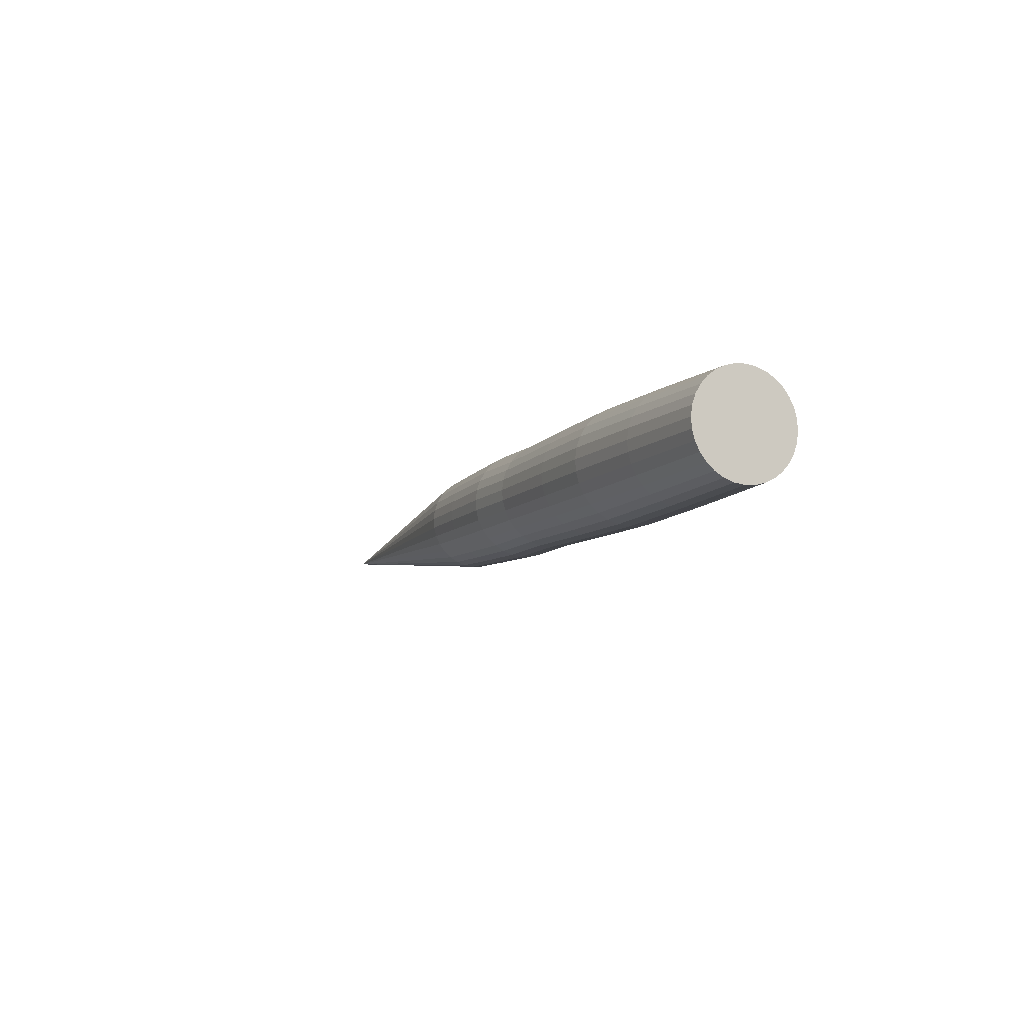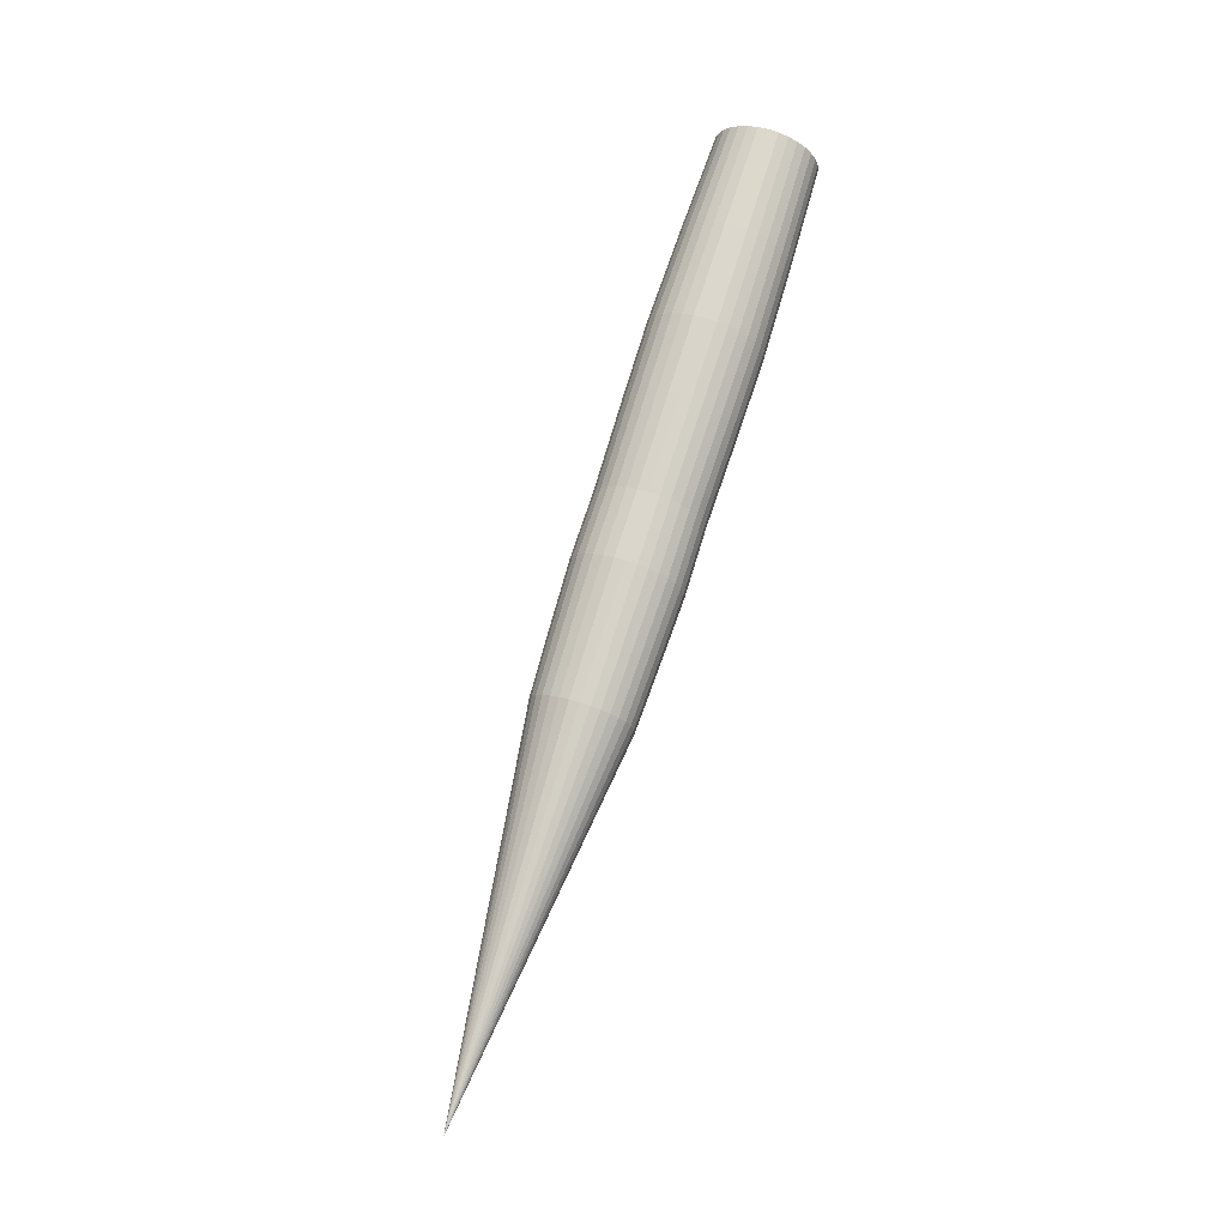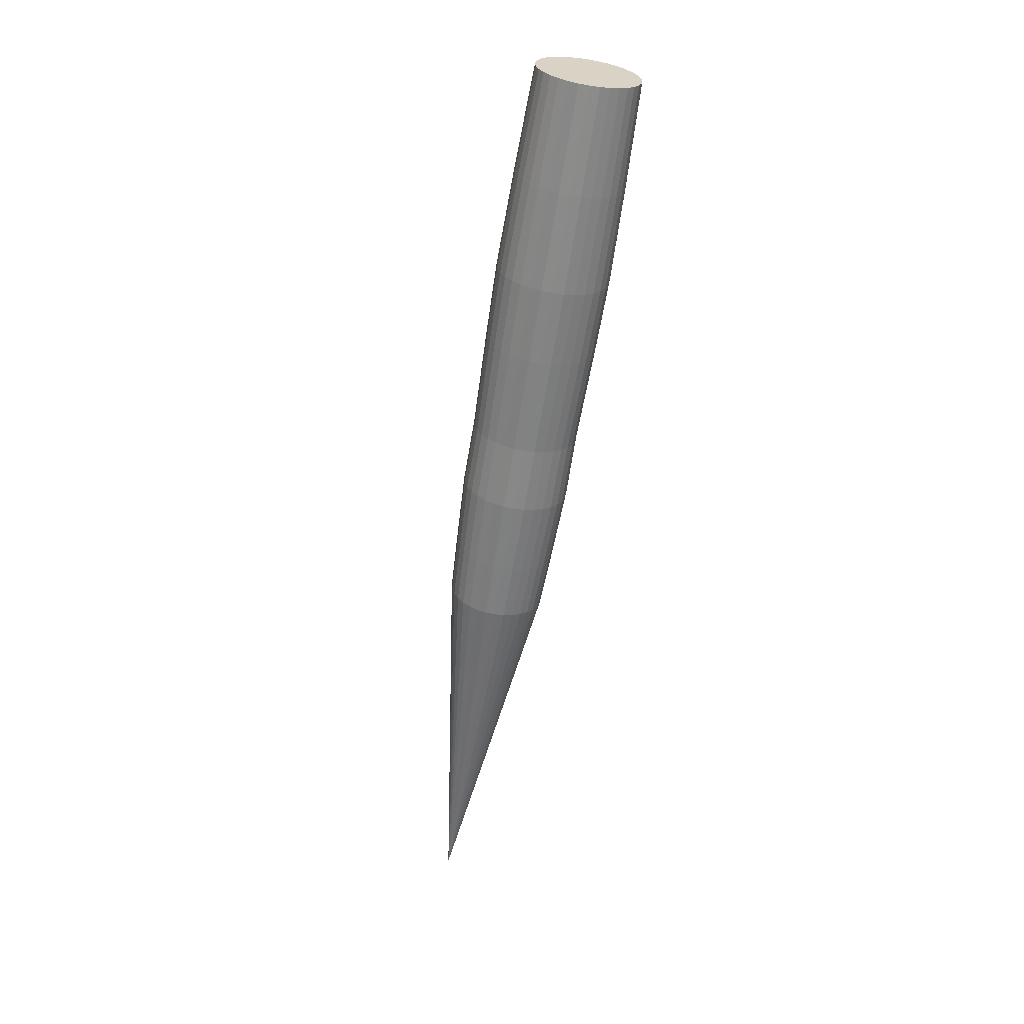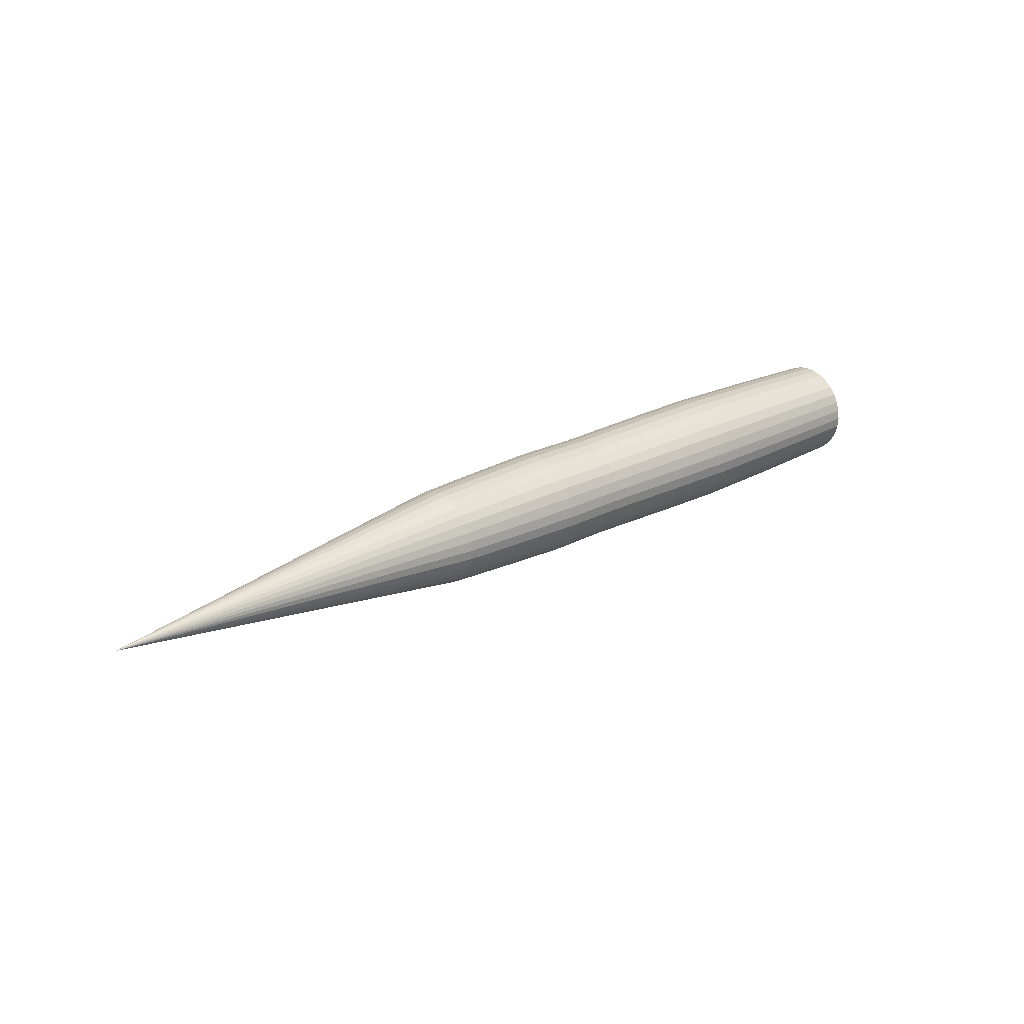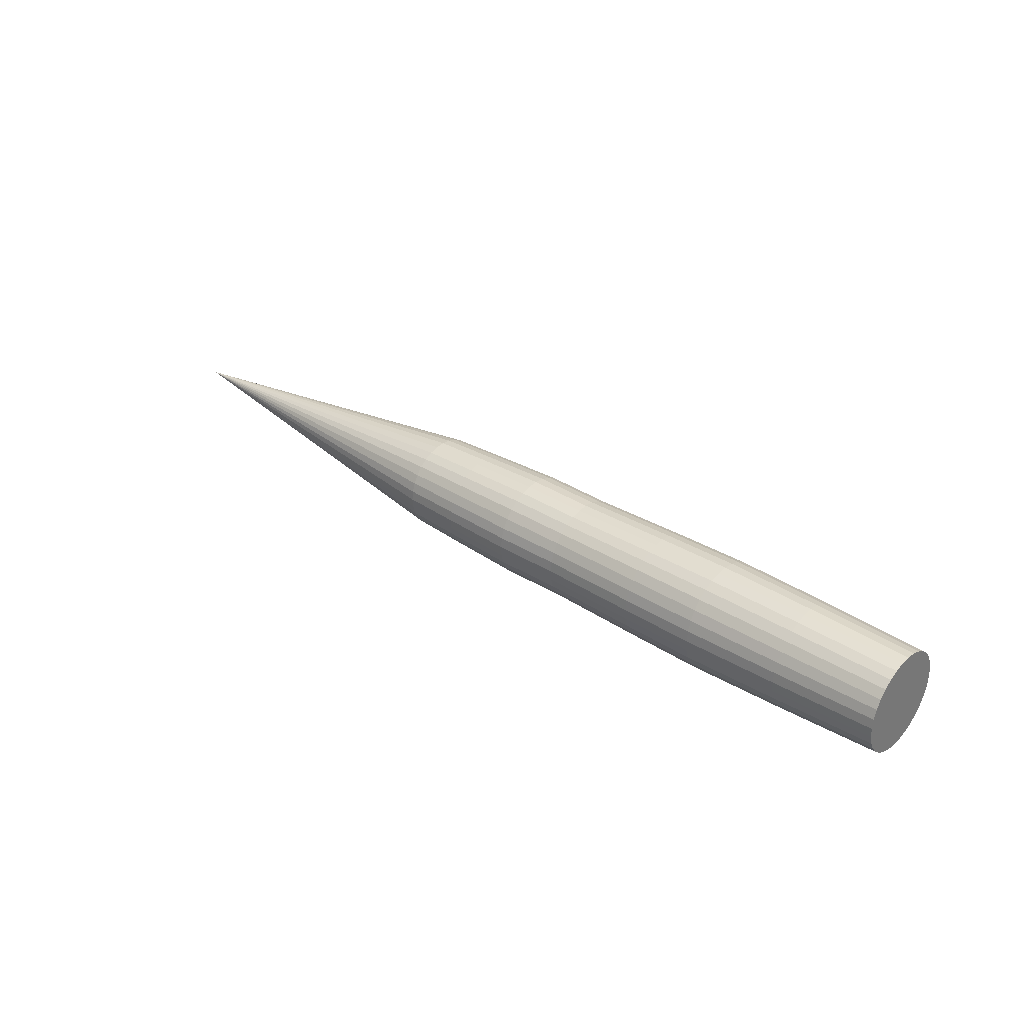
<metadata>
{"format":"obj","ext":"obj","renderer":"f3d","projection":"perspective","resolution":1024,"background":"white","views":[{"elev":-9.8,"azim":-113.7,"up":"+Y"},{"elev":74.4,"azim":108.0,"up":"+Y"},{"elev":-61.7,"azim":-98.6,"up":"+Z"},{"elev":24.8,"azim":139.8,"up":"+Y"},{"elev":34.3,"azim":-138.7,"up":"+Z"}]}
</metadata>
<code>
o Cone
v -0.482 4.687 0.09227
v -0.4818 4.656 0.0944
v -0.4816 4.626 0.1026
v -0.4813 4.598 0.1165
v -0.481 4.573 0.1356
v -0.4807 4.552 0.1592
v -0.4804 4.537 0.1863
v -0.4801 4.527 0.216
v -0.4798 4.523 0.247
v -0.4796 4.525 0.2782
v -0.4794 4.533 0.3084
v -0.4793 4.547 0.3364
v -0.4793 4.566 0.3612
v -0.4793 4.59 0.3818
v -0.4793 4.617 0.3973
v -0.4794 4.646 0.4073
v -0.4796 4.677 0.4113
v -0.4798 4.709 0.4091
v -0.4801 4.739 0.401
v -0.4804 4.767 0.387
v -0.4807 4.792 0.3679
v -0.481 4.812 0.3444
v -0.4813 4.828 0.3172
v -0.4816 4.838 0.2876
v -0.4818 4.842 0.2565
v -0.482 4.84 0.2253
v -0.4822 4.831 0.1951
v -0.4823 4.818 0.1671
v -0.4824 4.798 0.1424
v -0.4824 4.775 0.1218
v -0.4823 4.748 0.1062
v -0.4822 4.718 0.09626
v 0.7434 4.69 0.2427
v -2.342 4.675 0.09912
v -2.342 4.643 0.1014
v -2.341 4.611 0.1099
v -2.341 4.582 0.1244
v -2.341 4.556 0.1444
v -2.34 4.535 0.169
v -2.34 4.518 0.1973
v -2.34 4.508 0.2283
v -2.34 4.504 0.2607
v -2.339 4.506 0.2932
v -2.339 4.514 0.3248
v -2.339 4.529 0.354
v -2.339 4.549 0.3799
v -2.339 4.574 0.4013
v -2.339 4.602 0.4176
v -2.339 4.633 0.428
v -2.339 4.665 0.4321
v -2.34 4.698 0.4299
v -2.34 4.729 0.4214
v -2.34 4.759 0.4068
v -2.34 4.784 0.3869
v -2.341 4.806 0.3623
v -2.341 4.822 0.3339
v -2.341 4.833 0.303
v -2.342 4.837 0.2706
v -2.342 4.834 0.238
v -2.342 4.826 0.2065
v -2.342 4.811 0.1773
v -2.342 4.791 0.1514
v -2.342 4.767 0.1299
v -2.342 4.738 0.1137
v -2.342 4.708 0.1033
v -0.6695 4.643 0.4168
v -0.6694 4.612 0.4064
v -0.6715 4.834 0.3221
v -0.6711 4.818 0.3506
v -0.6718 4.621 0.0962
v -0.672 4.653 0.08759
v -0.6726 4.778 0.1164
v -0.6726 4.803 0.138
v -0.6697 4.515 0.281
v -0.6699 4.513 0.2482
v -0.6697 4.676 0.421
v -0.6718 4.845 0.2909
v -0.6715 4.592 0.1108
v -0.6726 4.75 0.1
v -0.6695 4.524 0.3128
v -0.6699 4.709 0.4188
v -0.672 4.849 0.2582
v -0.6712 4.566 0.131
v -0.6725 4.719 0.08954
v -0.6694 4.539 0.3423
v -0.6702 4.741 0.4102
v -0.6723 4.847 0.2254
v -0.6708 4.544 0.1558
v -0.6723 4.686 0.08534
v -0.6693 4.559 0.3683
v -0.6705 4.77 0.3955
v -0.6724 4.838 0.1936
v -0.6705 4.528 0.1843
v -0.6693 4.584 0.39
v -0.6708 4.796 0.3754
v -0.6726 4.823 0.1641
v -0.6702 4.517 0.2155
v -1.123 4.639 0.4266
v -1.125 4.837 0.3281
v -1.126 4.616 0.09348
v -1.126 4.779 0.1145
v -1.123 4.506 0.2855
v -1.123 4.673 0.431
v -1.126 4.848 0.2957
v -1.125 4.586 0.1087
v -1.126 4.75 0.09746
v -1.123 4.515 0.3185
v -1.124 4.707 0.4286
v -1.126 4.852 0.2618
v -1.125 4.558 0.1296
v -1.126 4.717 0.08656
v -1.123 4.53 0.3491
v -1.124 4.74 0.4197
v -1.126 4.85 0.2277
v -1.125 4.536 0.1554
v -1.126 4.683 0.08219
v -1.123 4.551 0.3762
v -1.124 4.771 0.4045
v -1.126 4.841 0.1946
v -1.124 4.519 0.185
v -1.123 4.577 0.3987
v -1.125 4.798 0.3836
v -1.126 4.826 0.164
v -1.124 4.508 0.2175
v -1.123 4.607 0.4157
v -1.125 4.82 0.3578
v -1.126 4.649 0.08453
v -1.126 4.805 0.1369
v -1.124 4.504 0.2514
v -0.9073 4.607 0.4163
v -0.9091 4.824 0.3576
v -0.9101 4.65 0.08049
v -0.9107 4.808 0.1337
v -0.9078 4.503 0.2497
v -0.9074 4.64 0.4274
v -0.9095 4.841 0.3275
v -0.9098 4.617 0.08957
v -0.9107 4.782 0.1109
v -0.9076 4.505 0.2843
v -0.9076 4.674 0.4318
v -0.9098 4.852 0.2946
v -0.9095 4.586 0.105
v -0.9106 4.752 0.09361
v -0.9074 4.514 0.3178
v -0.9078 4.709 0.4294
v -0.9101 4.856 0.2602
v -0.9091 4.558 0.1262
v -0.9105 4.719 0.08255
v -0.9073 4.53 0.3488
v -0.9081 4.742 0.4204
v -0.9103 4.854 0.2256
v -0.9088 4.535 0.1523
v -0.9103 4.685 0.07813
v -0.9072 4.551 0.3763
v -0.9084 4.773 0.4049
v -0.9105 4.845 0.1922
v -0.9084 4.518 0.1824
v -0.9072 4.577 0.3991
v -0.9088 4.801 0.3837
v -0.9106 4.829 0.1611
v -0.9081 4.507 0.2153
v -1.44 4.635 0.4357
v -1.442 4.841 0.3333
v -1.442 4.612 0.08937
v -1.443 4.781 0.1112
v -1.44 4.497 0.289
v -1.44 4.671 0.4402
v -1.442 4.853 0.2996
v -1.442 4.58 0.1052
v -1.443 4.75 0.09351
v -1.44 4.506 0.3233
v -1.44 4.706 0.4378
v -1.443 4.857 0.2643
v -1.442 4.552 0.1269
v -1.443 4.717 0.08218
v -1.44 4.522 0.3552
v -1.441 4.74 0.4285
v -1.443 4.855 0.2289
v -1.441 4.528 0.1537
v -1.443 4.681 0.07764
v -1.44 4.544 0.3833
v -1.441 4.772 0.4127
v -1.443 4.846 0.1946
v -1.441 4.511 0.1846
v -1.44 4.571 0.4067
v -1.441 4.8 0.391
v -1.443 4.83 0.1627
v -1.441 4.499 0.2183
v -1.44 4.602 0.4244
v -1.442 4.824 0.3642
v -1.443 4.646 0.08007
v -1.443 4.808 0.1346
v -1.44 4.495 0.2535
v -2 4.633 0.4364
v -2.002 4.835 0.336
v -2.003 4.609 0.09687
v -2.004 4.776 0.1183
v -2 4.497 0.2926
v -2 4.667 0.4408
v -2.003 4.846 0.303
v -2.002 4.578 0.1124
v -2.003 4.745 0.1009
v -2 4.506 0.3262
v -2.001 4.702 0.4385
v -2.003 4.85 0.2684
v -2.002 4.55 0.1337
v -2.003 4.712 0.08982
v -2 4.522 0.3574
v -2.001 4.736 0.4293
v -2.003 4.848 0.2336
v -2.002 4.528 0.16
v -2.003 4.678 0.08537
v -2 4.543 0.385
v -2.001 4.767 0.4138
v -2.003 4.839 0.2
v -2.001 4.51 0.1902
v -2 4.569 0.4079
v -2.002 4.794 0.3925
v -2.003 4.823 0.1688
v -2.001 4.499 0.2232
v -2 4.599 0.4253
v -2.002 4.817 0.3663
v -2.003 4.643 0.08775
v -2.004 4.802 0.1412
v -2.001 4.495 0.2578
v -1.684 4.599 0.4293
v -1.686 4.825 0.3679
v -1.686 4.644 0.07856
v -1.687 4.809 0.1341
v -1.684 4.49 0.2552
v -1.684 4.633 0.4408
v -1.686 4.843 0.3365
v -1.686 4.609 0.08804
v -1.687 4.782 0.1103
v -1.684 4.492 0.2914
v -1.684 4.669 0.4454
v -1.686 4.854 0.3022
v -1.686 4.576 0.1041
v -1.687 4.75 0.09225
v -1.684 4.502 0.3263
v -1.684 4.705 0.4429
v -1.686 4.859 0.2663
v -1.686 4.548 0.1263
v -1.687 4.716 0.08071
v -1.684 4.518 0.3588
v -1.684 4.74 0.4335
v -1.687 4.857 0.2301
v -1.685 4.524 0.1536
v -1.687 4.68 0.07609
v -1.684 4.54 0.3874
v -1.685 4.772 0.4174
v -1.687 4.847 0.1952
v -1.685 4.506 0.185
v -1.684 4.567 0.4112
v -1.685 4.801 0.3952
v -1.687 4.831 0.1627
v -1.684 4.494 0.2193
f 1 33 2
f 2 33 3
f 3 33 4
f 4 33 5
f 5 33 6
f 6 33 7
f 7 33 8
f 8 33 9
f 9 33 10
f 10 33 11
f 11 33 12
f 12 33 13
f 13 33 14
f 14 33 15
f 15 33 16
f 16 33 17
f 17 33 18
f 18 33 19
f 19 33 20
f 20 33 21
f 21 33 22
f 22 33 23
f 23 33 24
f 24 33 25
f 25 33 26
f 26 33 27
f 27 33 28
f 28 33 29
f 29 33 30
f 30 33 31
f 194 48 221
f 31 33 32
f 32 33 1
f 49 57 65
f 222 56 55
f 196 35 223
f 197 62 224
f 198 42 225
f 199 49 194
f 200 56 195
f 201 36 196
f 202 63 197
f 203 43 198
f 204 50 199
f 205 57 200
f 206 37 201
f 207 64 202
f 208 44 203
f 209 51 204
f 210 58 205
f 211 38 206
f 207 34 65
f 213 45 208
f 214 52 209
f 215 59 210
f 216 39 211
f 217 46 213
f 218 53 214
f 219 60 215
f 220 40 216
f 212 35 34
f 221 47 217
f 222 54 218
f 224 61 219
f 225 41 220
f 8 75 97
f 29 96 28
f 22 95 21
f 15 94 14
f 2 89 1
f 8 93 7
f 28 92 27
f 21 91 20
f 13 94 90
f 7 88 6
f 27 87 26
f 20 86 19
f 13 85 12
f 1 84 32
f 6 83 5
f 26 82 25
f 19 81 18
f 12 80 11
f 32 79 31
f 5 78 4
f 25 77 24
f 18 76 17
f 11 74 10
f 31 72 30
f 4 70 3
f 24 68 23
f 17 66 16
f 10 75 9
f 30 73 29
f 3 71 2
f 23 69 22
f 16 67 15
f 161 129 124
f 133 123 160
f 131 122 159
f 130 121 158
f 132 116 153
f 161 120 157
f 160 119 156
f 159 118 155
f 158 117 154
f 157 115 152
f 156 114 151
f 150 118 113
f 154 112 149
f 153 111 148
f 152 110 147
f 151 109 146
f 150 108 145
f 149 107 144
f 148 106 143
f 147 105 142
f 146 104 141
f 145 103 140
f 144 102 139
f 143 101 138
f 137 105 100
f 141 99 136
f 140 98 135
f 139 129 134
f 138 128 133
f 132 100 127
f 136 126 131
f 130 98 125
f 67 135 130
f 68 131 69
f 70 132 71
f 72 133 73
f 74 134 75
f 76 135 66
f 68 141 136
f 70 142 137
f 79 138 72
f 80 139 74
f 81 140 76
f 82 141 77
f 78 147 142
f 84 143 79
f 85 144 80
f 86 145 81
f 87 146 82
f 88 147 83
f 89 148 84
f 90 149 85
f 91 150 86
f 92 151 87
f 93 152 88
f 94 154 90
f 91 159 155
f 96 156 92
f 97 157 93
f 71 153 89
f 94 130 158
f 69 159 95
f 96 133 160
f 75 161 97
f 129 188 124
f 128 187 123
f 126 186 122
f 125 185 121
f 127 180 116
f 120 188 184
f 123 183 119
f 122 182 118
f 121 181 117
f 115 184 179
f 119 178 114
f 118 177 113
f 117 176 112
f 116 175 111
f 110 179 174
f 114 173 109
f 108 177 172
f 107 176 171
f 111 170 106
f 105 174 169
f 109 168 104
f 108 167 103
f 107 166 102
f 106 165 101
f 105 164 100
f 104 163 99
f 103 162 98
f 102 193 129
f 101 192 128
f 100 191 127
f 99 190 126
f 98 189 125
f 230 220 257
f 229 219 256
f 227 218 255
f 226 217 254
f 228 212 249
f 257 216 253
f 256 215 252
f 255 214 251
f 254 213 250
f 253 211 248
f 252 210 247
f 251 209 246
f 250 208 245
f 249 207 244
f 248 206 243
f 247 205 242
f 246 204 241
f 245 203 240
f 244 202 239
f 243 201 238
f 242 200 237
f 241 199 236
f 240 198 235
f 239 197 234
f 238 196 233
f 237 195 232
f 236 194 231
f 235 225 230
f 229 197 224
f 233 223 228
f 232 222 227
f 231 221 226
f 189 231 226
f 163 227 190
f 164 228 191
f 165 229 192
f 166 230 193
f 167 231 162
f 168 232 163
f 169 233 164
f 170 234 165
f 171 235 166
f 172 236 167
f 168 242 237
f 174 238 169
f 175 239 170
f 176 240 171
f 172 246 241
f 178 242 173
f 179 243 174
f 180 244 175
f 181 245 176
f 182 246 177
f 183 247 178
f 184 248 179
f 185 250 181
f 186 251 182
f 187 252 183
f 188 253 184
f 191 249 180
f 189 254 185
f 190 255 186
f 192 256 187
f 193 257 188
f 194 49 48
f 65 34 35
f 35 36 37
f 37 38 41
f 38 39 41
f 39 40 41
f 41 42 43
f 43 44 45
f 45 46 49
f 46 47 49
f 47 48 49
f 49 50 51
f 51 52 53
f 53 54 55
f 55 56 57
f 57 58 61
f 58 59 61
f 59 60 61
f 61 62 65
f 62 63 65
f 63 64 65
f 65 35 41
f 35 37 41
f 41 43 45
f 49 51 57
f 51 53 57
f 53 55 57
f 41 45 49
f 57 61 65
f 65 41 49
f 222 195 56
f 196 36 35
f 197 63 62
f 198 43 42
f 199 50 49
f 200 57 56
f 201 37 36
f 202 64 63
f 203 44 43
f 204 51 50
f 205 58 57
f 206 38 37
f 207 65 64
f 208 45 44
f 209 52 51
f 210 59 58
f 211 39 38
f 207 212 34
f 213 46 45
f 214 53 52
f 215 60 59
f 216 40 39
f 217 47 46
f 218 54 53
f 219 61 60
f 220 41 40
f 212 223 35
f 221 48 47
f 222 55 54
f 224 62 61
f 225 42 41
f 8 9 75
f 29 73 96
f 22 69 95
f 15 67 94
f 2 71 89
f 8 97 93
f 28 96 92
f 21 95 91
f 13 14 94
f 7 93 88
f 27 92 87
f 20 91 86
f 13 90 85
f 1 89 84
f 6 88 83
f 26 87 82
f 19 86 81
f 12 85 80
f 32 84 79
f 5 83 78
f 25 82 77
f 18 81 76
f 11 80 74
f 31 79 72
f 4 78 70
f 24 77 68
f 17 76 66
f 10 74 75
f 30 72 73
f 3 70 71
f 23 68 69
f 16 66 67
f 161 134 129
f 133 128 123
f 131 126 122
f 130 125 121
f 132 127 116
f 161 124 120
f 160 123 119
f 159 122 118
f 158 121 117
f 157 120 115
f 156 119 114
f 150 155 118
f 154 117 112
f 153 116 111
f 152 115 110
f 151 114 109
f 150 113 108
f 149 112 107
f 148 111 106
f 147 110 105
f 146 109 104
f 145 108 103
f 144 107 102
f 143 106 101
f 137 142 105
f 141 104 99
f 140 103 98
f 139 102 129
f 138 101 128
f 132 137 100
f 136 99 126
f 130 135 98
f 67 66 135
f 68 136 131
f 70 137 132
f 72 138 133
f 74 139 134
f 76 140 135
f 68 77 141
f 70 78 142
f 79 143 138
f 80 144 139
f 81 145 140
f 82 146 141
f 78 83 147
f 84 148 143
f 85 149 144
f 86 150 145
f 87 151 146
f 88 152 147
f 89 153 148
f 90 154 149
f 91 155 150
f 92 156 151
f 93 157 152
f 94 158 154
f 91 95 159
f 96 160 156
f 97 161 157
f 71 132 153
f 94 67 130
f 69 131 159
f 96 73 133
f 75 134 161
f 129 193 188
f 128 192 187
f 126 190 186
f 125 189 185
f 127 191 180
f 120 124 188
f 123 187 183
f 122 186 182
f 121 185 181
f 115 120 184
f 119 183 178
f 118 182 177
f 117 181 176
f 116 180 175
f 110 115 179
f 114 178 173
f 108 113 177
f 107 112 176
f 111 175 170
f 105 110 174
f 109 173 168
f 108 172 167
f 107 171 166
f 106 170 165
f 105 169 164
f 104 168 163
f 103 167 162
f 102 166 193
f 101 165 192
f 100 164 191
f 99 163 190
f 98 162 189
f 230 225 220
f 229 224 219
f 227 222 218
f 226 221 217
f 228 223 212
f 257 220 216
f 256 219 215
f 255 218 214
f 254 217 213
f 253 216 211
f 252 215 210
f 251 214 209
f 250 213 208
f 249 212 207
f 248 211 206
f 247 210 205
f 246 209 204
f 245 208 203
f 244 207 202
f 243 206 201
f 242 205 200
f 241 204 199
f 240 203 198
f 239 202 197
f 238 201 196
f 237 200 195
f 236 199 194
f 235 198 225
f 229 234 197
f 233 196 223
f 232 195 222
f 231 194 221
f 189 162 231
f 163 232 227
f 164 233 228
f 165 234 229
f 166 235 230
f 167 236 231
f 168 237 232
f 169 238 233
f 170 239 234
f 171 240 235
f 172 241 236
f 168 173 242
f 174 243 238
f 175 244 239
f 176 245 240
f 172 177 246
f 178 247 242
f 179 248 243
f 180 249 244
f 181 250 245
f 182 251 246
f 183 252 247
f 184 253 248
f 185 254 250
f 186 255 251
f 187 256 252
f 188 257 253
f 191 228 249
f 189 226 254
f 190 227 255
f 192 229 256
f 193 230 257

</code>
